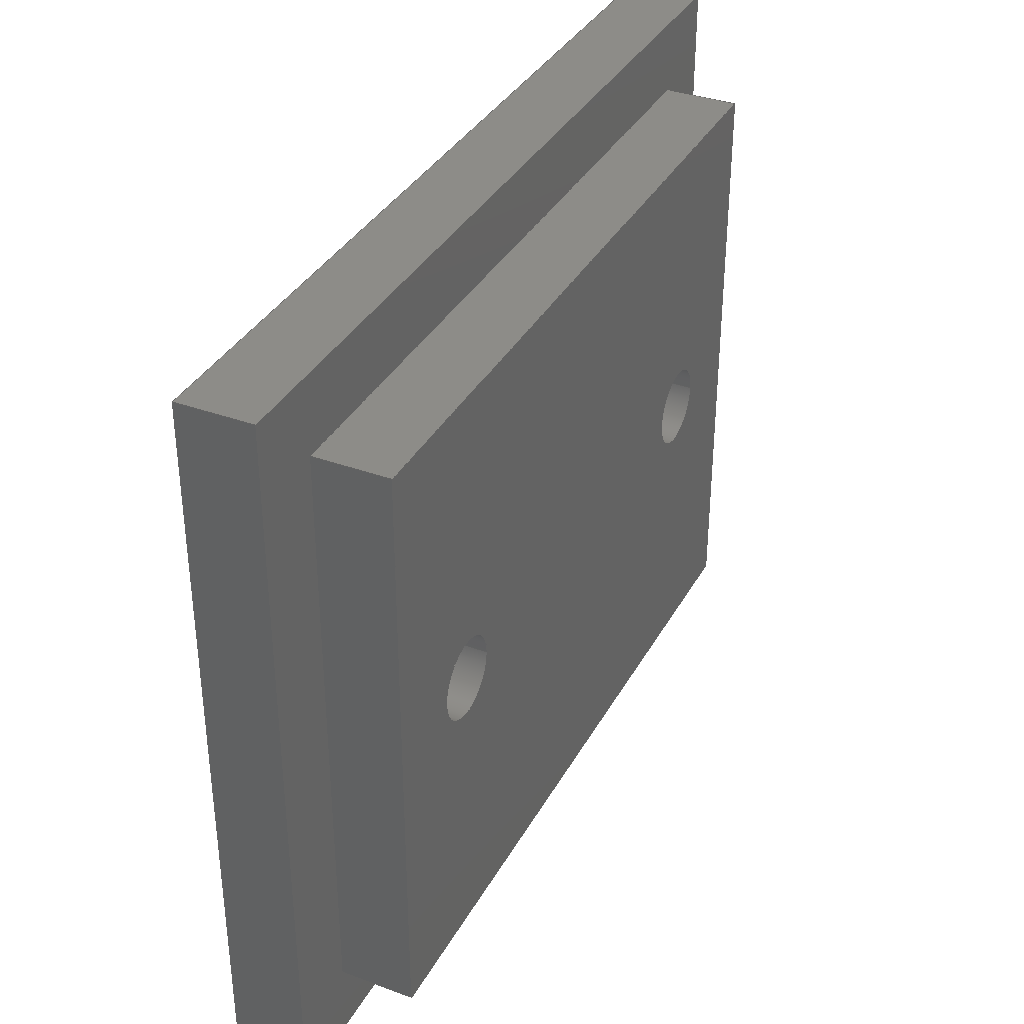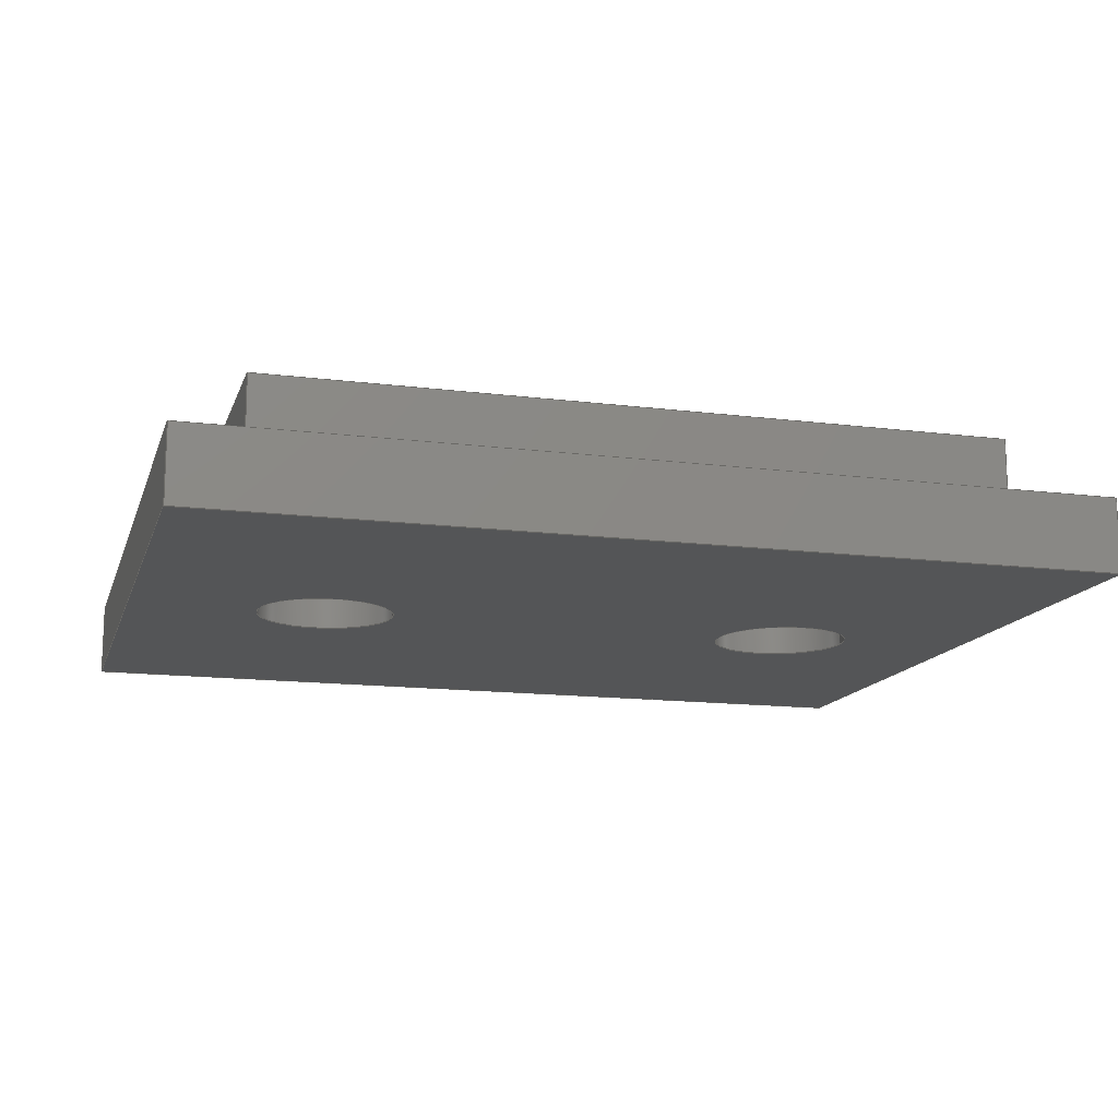
<metadata>
{"format":"step","ext":"step","renderer":"f3d","projection":"perspective","resolution":1024,"background":"white","views":[{"elev":35.9,"azim":-64.3,"up":"+Y"},{"elev":-14.1,"azim":-15.6,"up":"+Z"}]}
</metadata>
<code>
ISO-10303-21;
DATA;
#1=SHAPE_REPRESENTATION_RELATIONSHIP('','',#280,#2);
#2=ADVANCED_BREP_SHAPE_REPRESENTATION('',(#278),#458);
#3=CYLINDRICAL_SURFACE('',#297,0.0033);
#4=CYLINDRICAL_SURFACE('',#301,0.005625);
#5=CYLINDRICAL_SURFACE('',#302,0.0033);
#6=CYLINDRICAL_SURFACE('',#306,0.005625);
#7=CIRCLE('',#288,0.005625);
#8=CIRCLE('',#289,0.005625);
#9=CIRCLE('',#295,0.0033);
#10=CIRCLE('',#296,0.0033);
#11=CIRCLE('',#298,0.0033);
#12=CIRCLE('',#300,0.005625);
#13=CIRCLE('',#303,0.0033);
#14=CIRCLE('',#305,0.005625);
#15=ORIENTED_EDGE('',*,*,#79,.F.);
#16=ORIENTED_EDGE('',*,*,#80,.T.);
#17=ORIENTED_EDGE('',*,*,#81,.T.);
#18=ORIENTED_EDGE('',*,*,#82,.F.);
#19=ORIENTED_EDGE('',*,*,#83,.T.);
#20=ORIENTED_EDGE('',*,*,#84,.T.);
#21=ORIENTED_EDGE('',*,*,#85,.F.);
#22=ORIENTED_EDGE('',*,*,#86,.F.);
#23=ORIENTED_EDGE('',*,*,#87,.F.);
#24=ORIENTED_EDGE('',*,*,#88,.F.);
#25=ORIENTED_EDGE('',*,*,#79,.T.);
#26=ORIENTED_EDGE('',*,*,#89,.T.);
#27=ORIENTED_EDGE('',*,*,#90,.T.);
#28=ORIENTED_EDGE('',*,*,#91,.F.);
#29=ORIENTED_EDGE('',*,*,#80,.F.);
#30=ORIENTED_EDGE('',*,*,#88,.T.);
#31=ORIENTED_EDGE('',*,*,#92,.T.);
#32=ORIENTED_EDGE('',*,*,#93,.F.);
#33=ORIENTED_EDGE('',*,*,#81,.F.);
#34=ORIENTED_EDGE('',*,*,#91,.T.);
#35=ORIENTED_EDGE('',*,*,#94,.F.);
#36=ORIENTED_EDGE('',*,*,#89,.F.);
#37=ORIENTED_EDGE('',*,*,#82,.T.);
#38=ORIENTED_EDGE('',*,*,#93,.T.);
#39=ORIENTED_EDGE('',*,*,#95,.T.);
#40=ORIENTED_EDGE('',*,*,#96,.T.);
#41=ORIENTED_EDGE('',*,*,#87,.T.);
#42=ORIENTED_EDGE('',*,*,#94,.T.);
#43=ORIENTED_EDGE('',*,*,#92,.F.);
#44=ORIENTED_EDGE('',*,*,#90,.F.);
#45=ORIENTED_EDGE('',*,*,#84,.F.);
#46=ORIENTED_EDGE('',*,*,#97,.F.);
#47=ORIENTED_EDGE('',*,*,#98,.T.);
#48=ORIENTED_EDGE('',*,*,#99,.T.);
#49=ORIENTED_EDGE('',*,*,#83,.F.);
#50=ORIENTED_EDGE('',*,*,#100,.F.);
#51=ORIENTED_EDGE('',*,*,#101,.T.);
#52=ORIENTED_EDGE('',*,*,#97,.T.);
#53=ORIENTED_EDGE('',*,*,#86,.T.);
#54=ORIENTED_EDGE('',*,*,#102,.F.);
#55=ORIENTED_EDGE('',*,*,#103,.F.);
#56=ORIENTED_EDGE('',*,*,#100,.T.);
#57=ORIENTED_EDGE('',*,*,#85,.T.);
#58=ORIENTED_EDGE('',*,*,#99,.F.);
#59=ORIENTED_EDGE('',*,*,#104,.F.);
#60=ORIENTED_EDGE('',*,*,#102,.T.);
#61=ORIENTED_EDGE('',*,*,#105,.T.);
#62=ORIENTED_EDGE('',*,*,#106,.T.);
#63=ORIENTED_EDGE('',*,*,#98,.F.);
#64=ORIENTED_EDGE('',*,*,#101,.F.);
#65=ORIENTED_EDGE('',*,*,#103,.T.);
#66=ORIENTED_EDGE('',*,*,#104,.T.);
#67=ORIENTED_EDGE('',*,*,#106,.F.);
#68=ORIENTED_EDGE('',*,*,#107,.F.);
#69=ORIENTED_EDGE('',*,*,#107,.T.);
#70=ORIENTED_EDGE('',*,*,#108,.F.);
#71=ORIENTED_EDGE('',*,*,#108,.T.);
#72=ORIENTED_EDGE('',*,*,#96,.F.);
#73=ORIENTED_EDGE('',*,*,#105,.F.);
#74=ORIENTED_EDGE('',*,*,#109,.F.);
#75=ORIENTED_EDGE('',*,*,#109,.T.);
#76=ORIENTED_EDGE('',*,*,#110,.F.);
#77=ORIENTED_EDGE('',*,*,#110,.T.);
#78=ORIENTED_EDGE('',*,*,#95,.F.);
#79=EDGE_CURVE('',#111,#112,#135,.T.);
#80=EDGE_CURVE('',#111,#113,#136,.T.);
#81=EDGE_CURVE('',#113,#114,#137,.T.);
#82=EDGE_CURVE('',#112,#114,#138,.T.);
#83=EDGE_CURVE('',#115,#116,#139,.T.);
#84=EDGE_CURVE('',#116,#117,#140,.T.);
#85=EDGE_CURVE('',#118,#117,#141,.T.);
#86=EDGE_CURVE('',#115,#118,#142,.T.);
#87=EDGE_CURVE('',#119,#120,#143,.T.);
#88=EDGE_CURVE('',#111,#119,#144,.T.);
#89=EDGE_CURVE('',#112,#120,#145,.T.);
#90=EDGE_CURVE('',#119,#121,#146,.T.);
#91=EDGE_CURVE('',#113,#121,#147,.T.);
#92=EDGE_CURVE('',#121,#122,#148,.T.);
#93=EDGE_CURVE('',#114,#122,#149,.T.);
#94=EDGE_CURVE('',#120,#122,#150,.T.);
#95=EDGE_CURVE('',#123,#123,#7,.T.);
#96=EDGE_CURVE('',#124,#124,#8,.T.);
#97=EDGE_CURVE('',#125,#116,#151,.T.);
#98=EDGE_CURVE('',#125,#126,#152,.T.);
#99=EDGE_CURVE('',#126,#117,#153,.T.);
#100=EDGE_CURVE('',#127,#115,#154,.T.);
#101=EDGE_CURVE('',#127,#125,#155,.T.);
#102=EDGE_CURVE('',#128,#118,#156,.T.);
#103=EDGE_CURVE('',#127,#128,#157,.T.);
#104=EDGE_CURVE('',#128,#126,#158,.T.);
#105=EDGE_CURVE('',#129,#129,#9,.F.);
#106=EDGE_CURVE('',#130,#130,#10,.F.);
#107=EDGE_CURVE('',#131,#131,#11,.T.);
#108=EDGE_CURVE('',#132,#132,#12,.T.);
#109=EDGE_CURVE('',#133,#133,#13,.T.);
#110=EDGE_CURVE('',#134,#134,#14,.T.);
#111=VERTEX_POINT('',#386);
#112=VERTEX_POINT('',#387);
#113=VERTEX_POINT('',#389);
#114=VERTEX_POINT('',#391);
#115=VERTEX_POINT('',#394);
#116=VERTEX_POINT('',#395);
#117=VERTEX_POINT('',#397);
#118=VERTEX_POINT('',#399);
#119=VERTEX_POINT('',#403);
#120=VERTEX_POINT('',#404);
#121=VERTEX_POINT('',#409);
#122=VERTEX_POINT('',#413);
#123=VERTEX_POINT('',#419);
#124=VERTEX_POINT('',#421);
#125=VERTEX_POINT('',#424);
#126=VERTEX_POINT('',#426);
#127=VERTEX_POINT('',#430);
#128=VERTEX_POINT('',#434);
#129=VERTEX_POINT('',#440);
#130=VERTEX_POINT('',#442);
#131=VERTEX_POINT('',#445);
#132=VERTEX_POINT('',#448);
#133=VERTEX_POINT('',#452);
#134=VERTEX_POINT('',#455);
#135=LINE('',#385,#159);
#136=LINE('',#388,#160);
#137=LINE('',#390,#161);
#138=LINE('',#392,#162);
#139=LINE('',#393,#163);
#140=LINE('',#396,#164);
#141=LINE('',#398,#165);
#142=LINE('',#400,#166);
#143=LINE('',#402,#167);
#144=LINE('',#405,#168);
#145=LINE('',#406,#169);
#146=LINE('',#408,#170);
#147=LINE('',#410,#171);
#148=LINE('',#412,#172);
#149=LINE('',#414,#173);
#150=LINE('',#416,#174);
#151=LINE('',#423,#175);
#152=LINE('',#425,#176);
#153=LINE('',#427,#177);
#154=LINE('',#429,#178);
#155=LINE('',#431,#179);
#156=LINE('',#433,#180);
#157=LINE('',#435,#181);
#158=LINE('',#437,#182);
#159=VECTOR('',#311,1);
#160=VECTOR('',#312,1);
#161=VECTOR('',#313,1);
#162=VECTOR('',#314,1);
#163=VECTOR('',#315,1);
#164=VECTOR('',#316,1);
#165=VECTOR('',#317,1);
#166=VECTOR('',#318,1);
#167=VECTOR('',#321,1);
#168=VECTOR('',#322,1);
#169=VECTOR('',#323,1);
#170=VECTOR('',#326,1);
#171=VECTOR('',#327,1);
#172=VECTOR('',#330,1);
#173=VECTOR('',#331,1);
#174=VECTOR('',#334,1);
#175=VECTOR('',#343,1);
#176=VECTOR('',#344,1);
#177=VECTOR('',#345,1);
#178=VECTOR('',#348,1);
#179=VECTOR('',#349,1);
#180=VECTOR('',#352,1);
#181=VECTOR('',#353,1);
#182=VECTOR('',#356,1);
#183=EDGE_LOOP('',(#15,#16,#17,#18));
#184=EDGE_LOOP('',(#19,#20,#21,#22));
#185=EDGE_LOOP('',(#23,#24,#25,#26));
#186=EDGE_LOOP('',(#27,#28,#29,#30));
#187=EDGE_LOOP('',(#31,#32,#33,#34));
#188=EDGE_LOOP('',(#35,#36,#37,#38));
#189=EDGE_LOOP('',(#39));
#190=EDGE_LOOP('',(#40));
#191=EDGE_LOOP('',(#41,#42,#43,#44));
#192=EDGE_LOOP('',(#45,#46,#47,#48));
#193=EDGE_LOOP('',(#49,#50,#51,#52));
#194=EDGE_LOOP('',(#53,#54,#55,#56));
#195=EDGE_LOOP('',(#57,#58,#59,#60));
#196=EDGE_LOOP('',(#61));
#197=EDGE_LOOP('',(#62));
#198=EDGE_LOOP('',(#63,#64,#65,#66));
#199=EDGE_LOOP('',(#67));
#200=EDGE_LOOP('',(#68));
#201=EDGE_LOOP('',(#69));
#202=EDGE_LOOP('',(#70));
#203=EDGE_LOOP('',(#71));
#204=EDGE_LOOP('',(#72));
#205=EDGE_LOOP('',(#73));
#206=EDGE_LOOP('',(#74));
#207=EDGE_LOOP('',(#75));
#208=EDGE_LOOP('',(#76));
#209=EDGE_LOOP('',(#77));
#210=EDGE_LOOP('',(#78));
#211=FACE_BOUND('',#183,.T.);
#212=FACE_BOUND('',#184,.T.);
#213=FACE_BOUND('',#185,.T.);
#214=FACE_BOUND('',#186,.T.);
#215=FACE_BOUND('',#187,.T.);
#216=FACE_BOUND('',#188,.T.);
#217=FACE_BOUND('',#189,.T.);
#218=FACE_BOUND('',#190,.T.);
#219=FACE_BOUND('',#191,.T.);
#220=FACE_BOUND('',#192,.T.);
#221=FACE_BOUND('',#193,.T.);
#222=FACE_BOUND('',#194,.T.);
#223=FACE_BOUND('',#195,.T.);
#224=FACE_BOUND('',#196,.T.);
#225=FACE_BOUND('',#197,.T.);
#226=FACE_BOUND('',#198,.T.);
#227=FACE_BOUND('',#199,.T.);
#228=FACE_BOUND('',#200,.T.);
#229=FACE_BOUND('',#201,.T.);
#230=FACE_BOUND('',#202,.T.);
#231=FACE_BOUND('',#203,.T.);
#232=FACE_BOUND('',#204,.T.);
#233=FACE_BOUND('',#205,.T.);
#234=FACE_BOUND('',#206,.T.);
#235=FACE_BOUND('',#207,.T.);
#236=FACE_BOUND('',#208,.T.);
#237=FACE_BOUND('',#209,.T.);
#238=FACE_BOUND('',#210,.T.);
#239=PLANE('',#282);
#240=PLANE('',#283);
#241=PLANE('',#284);
#242=PLANE('',#285);
#243=PLANE('',#286);
#244=PLANE('',#287);
#245=PLANE('',#290);
#246=PLANE('',#291);
#247=PLANE('',#292);
#248=PLANE('',#293);
#249=PLANE('',#294);
#250=PLANE('',#299);
#251=PLANE('',#304);
#252=ADVANCED_FACE('',(#211,#212),#239,.T.);
#253=ADVANCED_FACE('',(#213),#240,.T.);
#254=ADVANCED_FACE('',(#214),#241,.F.);
#255=ADVANCED_FACE('',(#215),#242,.F.);
#256=ADVANCED_FACE('',(#216),#243,.T.);
#257=ADVANCED_FACE('',(#217,#218,#219),#244,.F.);
#258=ADVANCED_FACE('',(#220),#245,.T.);
#259=ADVANCED_FACE('',(#221),#246,.T.);
#260=ADVANCED_FACE('',(#222),#247,.F.);
#261=ADVANCED_FACE('',(#223),#248,.F.);
#262=ADVANCED_FACE('',(#224,#225,#226),#249,.T.);
#263=ADVANCED_FACE('',(#227,#228),#3,.F.);
#264=ADVANCED_FACE('',(#229,#230),#250,.T.);
#265=ADVANCED_FACE('',(#231,#232),#4,.F.);
#266=ADVANCED_FACE('',(#233,#234),#5,.F.);
#267=ADVANCED_FACE('',(#235,#236),#251,.T.);
#268=ADVANCED_FACE('',(#237,#238),#6,.F.);
#269=CLOSED_SHELL('',(#252,#253,#254,#255,#256,#257,#258,#259,#260,#261,
#262,#263,#264,#265,#266,#267,#268));
#270=STYLED_ITEM('',(#271),#278);
#271=PRESENTATION_STYLE_ASSIGNMENT((#272));
#272=SURFACE_STYLE_USAGE(.BOTH.,#273);
#273=SURFACE_SIDE_STYLE('',(#274));
#274=SURFACE_STYLE_FILL_AREA(#275);
#275=FILL_AREA_STYLE('',(#276));
#276=FILL_AREA_STYLE_COLOUR('',#277);
#277=COLOUR_RGB('',0.6157,0.8118,0.9294);
#278=MANIFOLD_SOLID_BREP('Part 1',#269);
#279=SHAPE_DEFINITION_REPRESENTATION(#463,#280);
#280=SHAPE_REPRESENTATION('Part 1',(#281),#458);
#281=AXIS2_PLACEMENT_3D('',#383,#307,#308);
#282=AXIS2_PLACEMENT_3D('',#384,#309,#310);
#283=AXIS2_PLACEMENT_3D('',#401,#319,#320);
#284=AXIS2_PLACEMENT_3D('',#407,#324,#325);
#285=AXIS2_PLACEMENT_3D('',#411,#328,#329);
#286=AXIS2_PLACEMENT_3D('',#415,#332,#333);
#287=AXIS2_PLACEMENT_3D('',#417,#335,#336);
#288=AXIS2_PLACEMENT_3D('',#418,#337,#338);
#289=AXIS2_PLACEMENT_3D('',#420,#339,#340);
#290=AXIS2_PLACEMENT_3D('',#422,#341,#342);
#291=AXIS2_PLACEMENT_3D('',#428,#346,#347);
#292=AXIS2_PLACEMENT_3D('',#432,#350,#351);
#293=AXIS2_PLACEMENT_3D('',#436,#354,#355);
#294=AXIS2_PLACEMENT_3D('',#438,#357,#358);
#295=AXIS2_PLACEMENT_3D('',#439,#359,#360);
#296=AXIS2_PLACEMENT_3D('',#441,#361,#362);
#297=AXIS2_PLACEMENT_3D('',#443,#363,#364);
#298=AXIS2_PLACEMENT_3D('',#444,#365,#366);
#299=AXIS2_PLACEMENT_3D('',#446,#367,#368);
#300=AXIS2_PLACEMENT_3D('',#447,#369,#370);
#301=AXIS2_PLACEMENT_3D('',#449,#371,#372);
#302=AXIS2_PLACEMENT_3D('',#450,#373,#374);
#303=AXIS2_PLACEMENT_3D('',#451,#375,#376);
#304=AXIS2_PLACEMENT_3D('',#453,#377,#378);
#305=AXIS2_PLACEMENT_3D('',#454,#379,#380);
#306=AXIS2_PLACEMENT_3D('',#456,#381,#382);
#307=DIRECTION('',(0,0,1));
#308=DIRECTION('',(1,0,0));
#309=DIRECTION('',(0,0,1));
#310=DIRECTION('',(1,0,0));
#311=DIRECTION('',(1,0,0));
#312=DIRECTION('',(-2.313e-16,-1,0));
#313=DIRECTION('',(1,0,0));
#314=DIRECTION('',(-2.313e-16,-1,0));
#315=DIRECTION('',(1,0,0));
#316=DIRECTION('',(-1.446e-16,-1,0));
#317=DIRECTION('',(1,0,0));
#318=DIRECTION('',(-1.446e-16,-1,0));
#319=DIRECTION('',(0,1,0));
#320=DIRECTION('',(0,0,1));
#321=DIRECTION('',(1,0,0));
#322=DIRECTION('',(0,0,-1));
#323=DIRECTION('',(0,0,-1));
#324=DIRECTION('',(1,-2.313e-16,0));
#325=DIRECTION('',(2.313e-16,1,0));
#326=DIRECTION('',(-2.313e-16,-1,0));
#327=DIRECTION('',(0,0,-1));
#328=DIRECTION('',(0,1,0));
#329=DIRECTION('',(0,0,1));
#330=DIRECTION('',(1,0,0));
#331=DIRECTION('',(0,0,-1));
#332=DIRECTION('',(1,-2.313e-16,0));
#333=DIRECTION('',(2.313e-16,1,0));
#334=DIRECTION('',(-2.313e-16,-1,0));
#335=DIRECTION('',(0,0,1));
#336=DIRECTION('',(1,0,0));
#337=DIRECTION('',(0,0,1));
#338=DIRECTION('',(1,0,0));
#339=DIRECTION('',(0,0,1));
#340=DIRECTION('',(1,0,0));
#341=DIRECTION('',(1,-1.446e-16,0));
#342=DIRECTION('',(1.446e-16,1,0));
#343=DIRECTION('',(0,0,-1));
#344=DIRECTION('',(-1.446e-16,-1,0));
#345=DIRECTION('',(0,0,-1));
#346=DIRECTION('',(0,1,0));
#347=DIRECTION('',(0,0,1));
#348=DIRECTION('',(0,0,-1));
#349=DIRECTION('',(1,0,0));
#350=DIRECTION('',(1,-1.446e-16,0));
#351=DIRECTION('',(1.446e-16,1,0));
#352=DIRECTION('',(0,0,-1));
#353=DIRECTION('',(-1.446e-16,-1,0));
#354=DIRECTION('',(0,1,0));
#355=DIRECTION('',(0,0,1));
#356=DIRECTION('',(1,0,0));
#357=DIRECTION('',(0,0,1));
#358=DIRECTION('',(1,0,0));
#359=DIRECTION('',(0,0,1));
#360=DIRECTION('',(1,0,0));
#361=DIRECTION('',(0,0,1));
#362=DIRECTION('',(1,0,0));
#363=DIRECTION('',(0,0,1));
#364=DIRECTION('',(1,0,0));
#365=DIRECTION('',(0,0,1));
#366=DIRECTION('',(1,0,0));
#367=DIRECTION('',(0,0,-1));
#368=DIRECTION('',(-1,0,0));
#369=DIRECTION('',(0,0,1));
#370=DIRECTION('',(1,0,0));
#371=DIRECTION('',(0,0,1));
#372=DIRECTION('',(1,0,0));
#373=DIRECTION('',(0,0,1));
#374=DIRECTION('',(1,0,0));
#375=DIRECTION('',(0,0,1));
#376=DIRECTION('',(1,0,0));
#377=DIRECTION('',(0,0,-1));
#378=DIRECTION('',(-1,0,0));
#379=DIRECTION('',(0,0,1));
#380=DIRECTION('',(1,0,0));
#381=DIRECTION('',(0,0,1));
#382=DIRECTION('',(1,0,0));
#383=CARTESIAN_POINT('',(0,0,0));
#384=CARTESIAN_POINT('',(6.939e-18,0,0.006));
#385=CARTESIAN_POINT('',(6.939e-18,0.03,0.006));
#386=CARTESIAN_POINT('',(-0.036,0.03,0.006));
#387=CARTESIAN_POINT('',(0.036,0.03,0.006));
#388=CARTESIAN_POINT('',(-0.036,0,0.006));
#389=CARTESIAN_POINT('',(-0.036,-0.03,0.006));
#390=CARTESIAN_POINT('',(-6.939e-18,-0.03,0.006));
#391=CARTESIAN_POINT('',(0.036,-0.03,0.006));
#392=CARTESIAN_POINT('',(0.036,0,0.006));
#393=CARTESIAN_POINT('',(6.939e-18,0.024,0.006));
#394=CARTESIAN_POINT('',(-0.03,0.024,0.006));
#395=CARTESIAN_POINT('',(0.03,0.024,0.006));
#396=CARTESIAN_POINT('',(0.03,0,0.006));
#397=CARTESIAN_POINT('',(0.03,-0.024,0.006));
#398=CARTESIAN_POINT('',(0,-0.024,0.006));
#399=CARTESIAN_POINT('',(-0.03,-0.024,0.006));
#400=CARTESIAN_POINT('',(-0.03,0,0.006));
#401=CARTESIAN_POINT('',(6.939e-18,0.03,0.006));
#402=CARTESIAN_POINT('',(6.939e-18,0.03,0));
#403=CARTESIAN_POINT('',(-0.036,0.03,0));
#404=CARTESIAN_POINT('',(0.036,0.03,0));
#405=CARTESIAN_POINT('',(-0.036,0.03,0.006));
#406=CARTESIAN_POINT('',(0.036,0.03,0.006));
#407=CARTESIAN_POINT('',(-0.036,0,0.006));
#408=CARTESIAN_POINT('',(-0.036,0,0));
#409=CARTESIAN_POINT('',(-0.036,-0.03,0));
#410=CARTESIAN_POINT('',(-0.036,-0.03,0.006));
#411=CARTESIAN_POINT('',(-6.939e-18,-0.03,0.006));
#412=CARTESIAN_POINT('',(-6.939e-18,-0.03,0));
#413=CARTESIAN_POINT('',(0.036,-0.03,0));
#414=CARTESIAN_POINT('',(0.036,-0.03,0.006));
#415=CARTESIAN_POINT('',(0.036,0,0.006));
#416=CARTESIAN_POINT('',(0.036,0,0));
#417=CARTESIAN_POINT('',(6.939e-18,0,0));
#418=CARTESIAN_POINT('',(-0.02,0,0));
#419=CARTESIAN_POINT('',(-0.01438,0,0));
#420=CARTESIAN_POINT('',(0.02,0,0));
#421=CARTESIAN_POINT('',(0.02562,0,0));
#422=CARTESIAN_POINT('',(0.03,0,0.012));
#423=CARTESIAN_POINT('',(0.03,0.024,0.012));
#424=CARTESIAN_POINT('',(0.03,0.024,0.012));
#425=CARTESIAN_POINT('',(0.03,0,0.012));
#426=CARTESIAN_POINT('',(0.03,-0.024,0.012));
#427=CARTESIAN_POINT('',(0.03,-0.024,0.012));
#428=CARTESIAN_POINT('',(6.939e-18,0.024,0.012));
#429=CARTESIAN_POINT('',(-0.03,0.024,0.012));
#430=CARTESIAN_POINT('',(-0.03,0.024,0.012));
#431=CARTESIAN_POINT('',(6.939e-18,0.024,0.012));
#432=CARTESIAN_POINT('',(-0.03,0,0.012));
#433=CARTESIAN_POINT('',(-0.03,-0.024,0.012));
#434=CARTESIAN_POINT('',(-0.03,-0.024,0.012));
#435=CARTESIAN_POINT('',(-0.03,0,0.012));
#436=CARTESIAN_POINT('',(0,-0.024,0.012));
#437=CARTESIAN_POINT('',(0,-0.024,0.012));
#438=CARTESIAN_POINT('',(6.939e-18,0,0.012));
#439=CARTESIAN_POINT('',(-0.02,0,0.012));
#440=CARTESIAN_POINT('',(-0.0167,0,0.012));
#441=CARTESIAN_POINT('',(0.02,0,0.012));
#442=CARTESIAN_POINT('',(0.0233,0,0.012));
#443=CARTESIAN_POINT('',(0.02,0,0));
#444=CARTESIAN_POINT('',(0.02,0,0.006));
#445=CARTESIAN_POINT('',(0.0233,0,0.006));
#446=CARTESIAN_POINT('',(0.02562,0,0.006));
#447=CARTESIAN_POINT('',(0.02,0,0.006));
#448=CARTESIAN_POINT('',(0.02562,0,0.006));
#449=CARTESIAN_POINT('',(0.02,0,0));
#450=CARTESIAN_POINT('',(-0.02,0,0));
#451=CARTESIAN_POINT('',(-0.02,0,0.006));
#452=CARTESIAN_POINT('',(-0.0167,0,0.006));
#453=CARTESIAN_POINT('',(-0.01438,0,0.006));
#454=CARTESIAN_POINT('',(-0.02,0,0.006));
#455=CARTESIAN_POINT('',(-0.01438,0,0.006));
#456=CARTESIAN_POINT('',(-0.02,0,0));
#457=MECHANICAL_DESIGN_GEOMETRIC_PRESENTATION_REPRESENTATION('',(#270),
#458);
#458=(
GEOMETRIC_REPRESENTATION_CONTEXT(3)
GLOBAL_UNCERTAINTY_ASSIGNED_CONTEXT((#459))
GLOBAL_UNIT_ASSIGNED_CONTEXT((#462,#461,#460))
REPRESENTATION_CONTEXT('Part 1','TOP_LEVEL_ASSEMBLY_PART')
);
#459=UNCERTAINTY_MEASURE_WITH_UNIT(LENGTH_MEASURE(5e-06),#462,
'DISTANCE_ACCURACY_VALUE','Maximum Tolerance applied to model');
#460=(
NAMED_UNIT(*)
SI_UNIT($,.STERADIAN.)
SOLID_ANGLE_UNIT()
);
#461=(
NAMED_UNIT(*)
PLANE_ANGLE_UNIT()
SI_UNIT($,.RADIAN.)
);
#462=(
LENGTH_UNIT()
NAMED_UNIT(*)
SI_UNIT($,.METRE.)
);
#463=PRODUCT_DEFINITION_SHAPE('','',#464);
#464=PRODUCT_DEFINITION('','',#466,#465);
#465=PRODUCT_DEFINITION_CONTEXT('',#472,'design');
#466=PRODUCT_DEFINITION_FORMATION_WITH_SPECIFIED_SOURCE('','',#468,
 .NOT_KNOWN.);
#467=PRODUCT_RELATED_PRODUCT_CATEGORY('','',(#468));
#468=PRODUCT('Part 1','Part 1','Part 1',(#470));
#469=PRODUCT_CATEGORY('','');
#470=PRODUCT_CONTEXT('',#472,'mechanical');
#471=APPLICATION_PROTOCOL_DEFINITION('international standard',
'ap242_managed_model_based_3d_engineering',2011,#472);
#472=APPLICATION_CONTEXT('managed model based 3d engineering');
ENDSEC;
END-ISO-10303-21;

</code>
